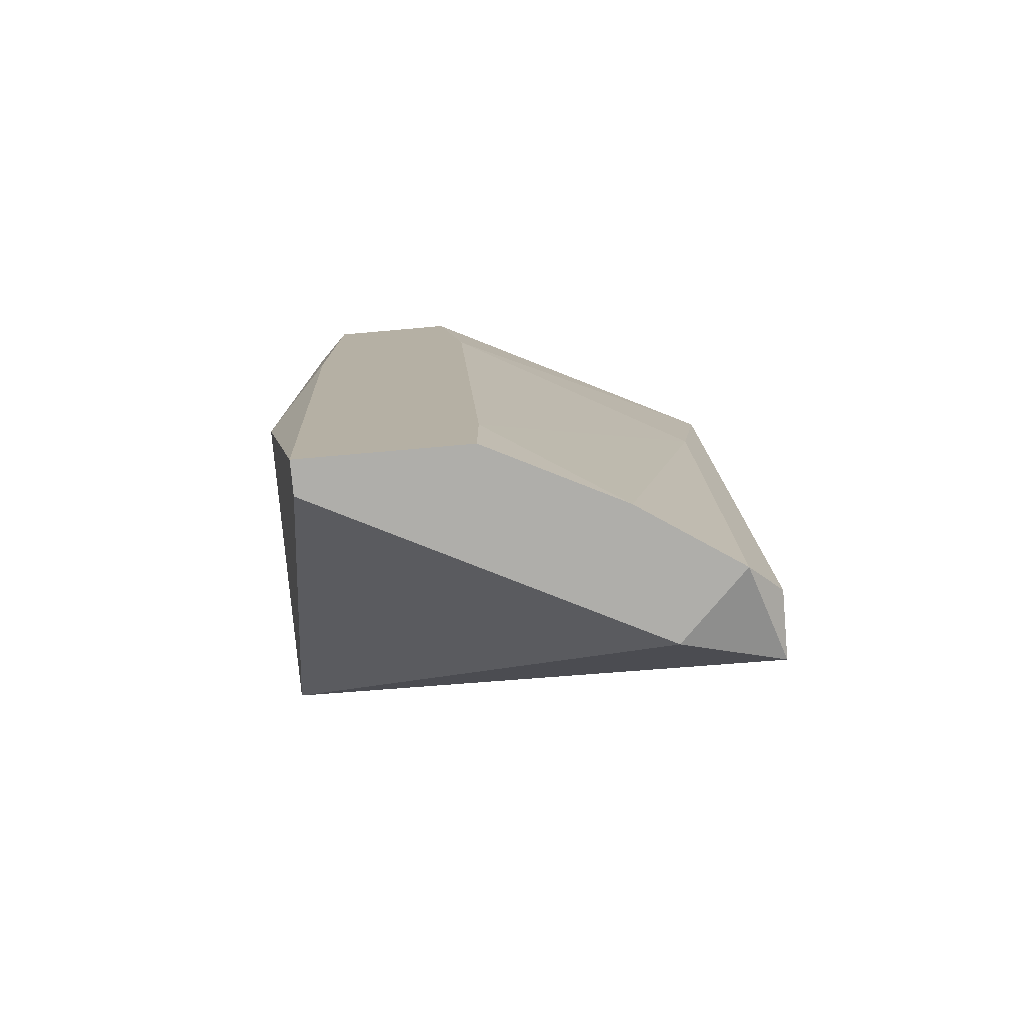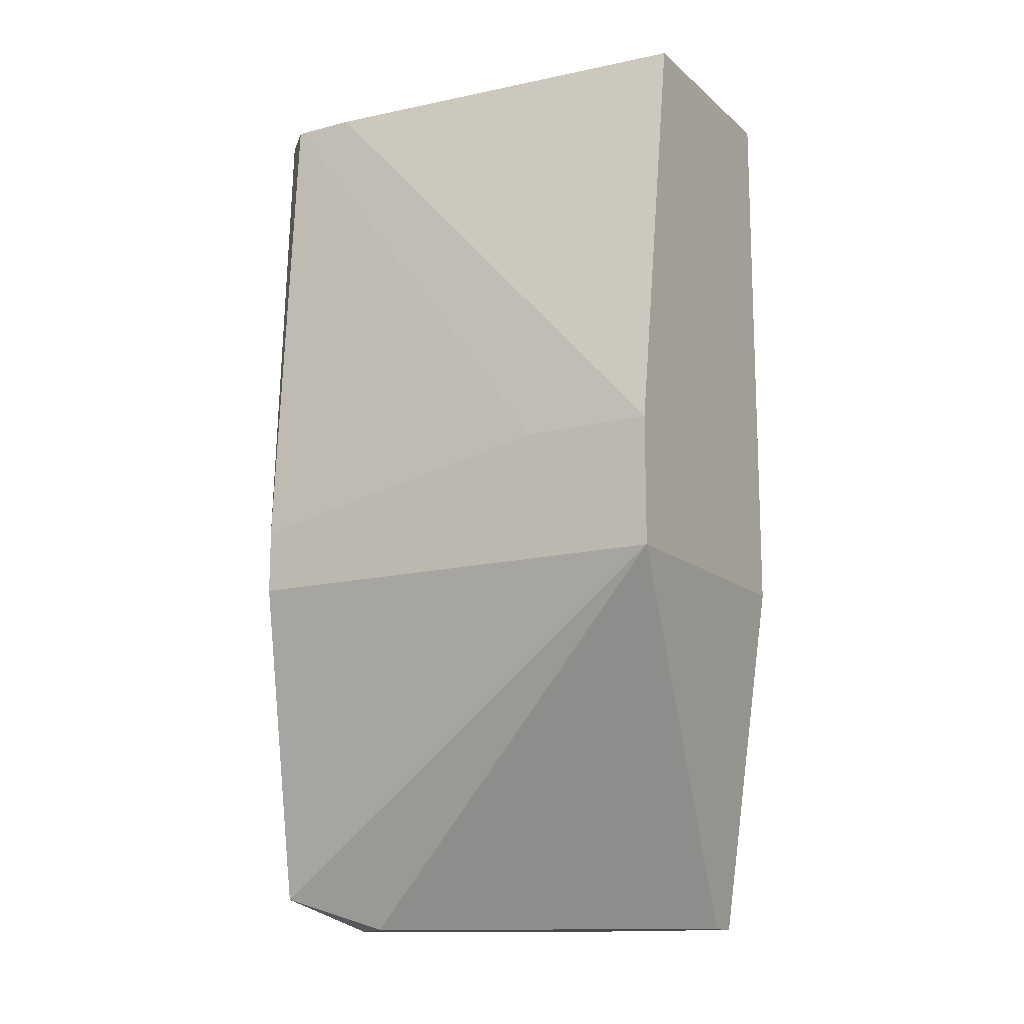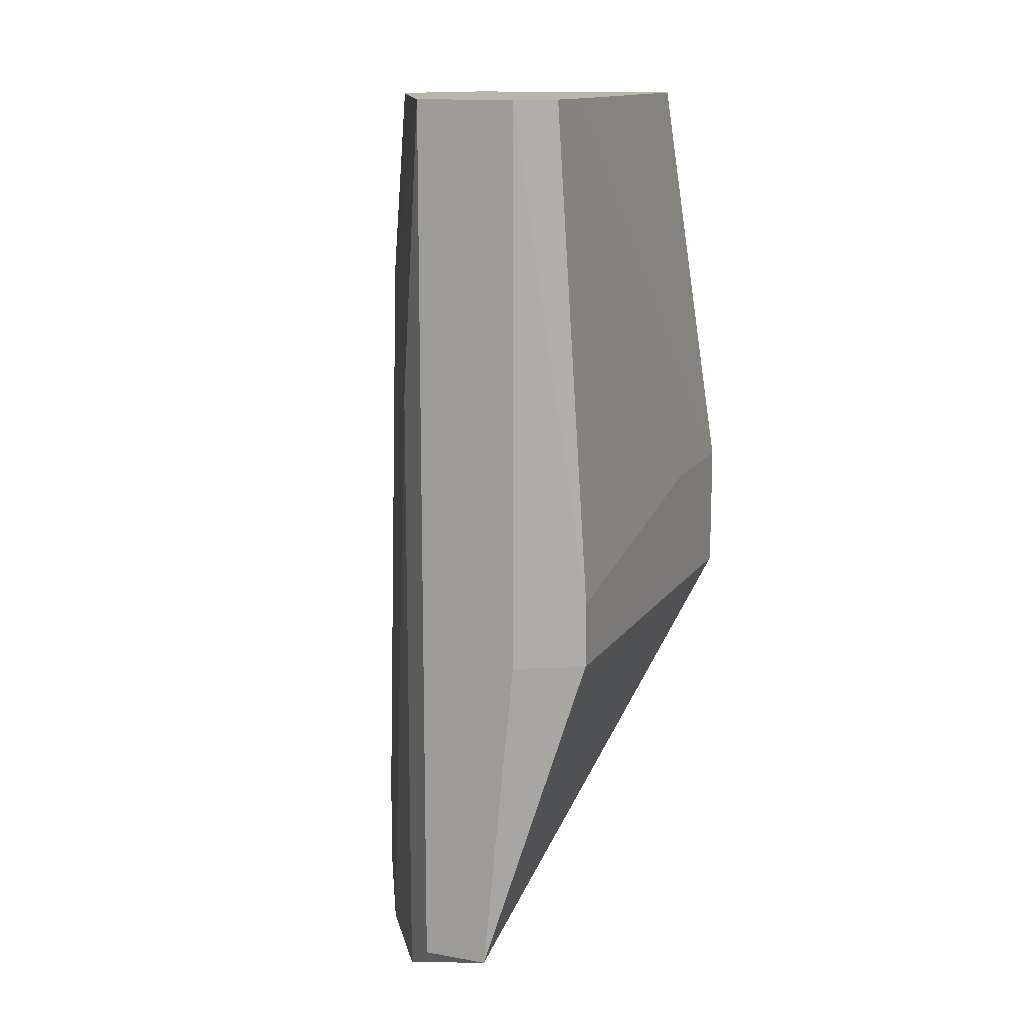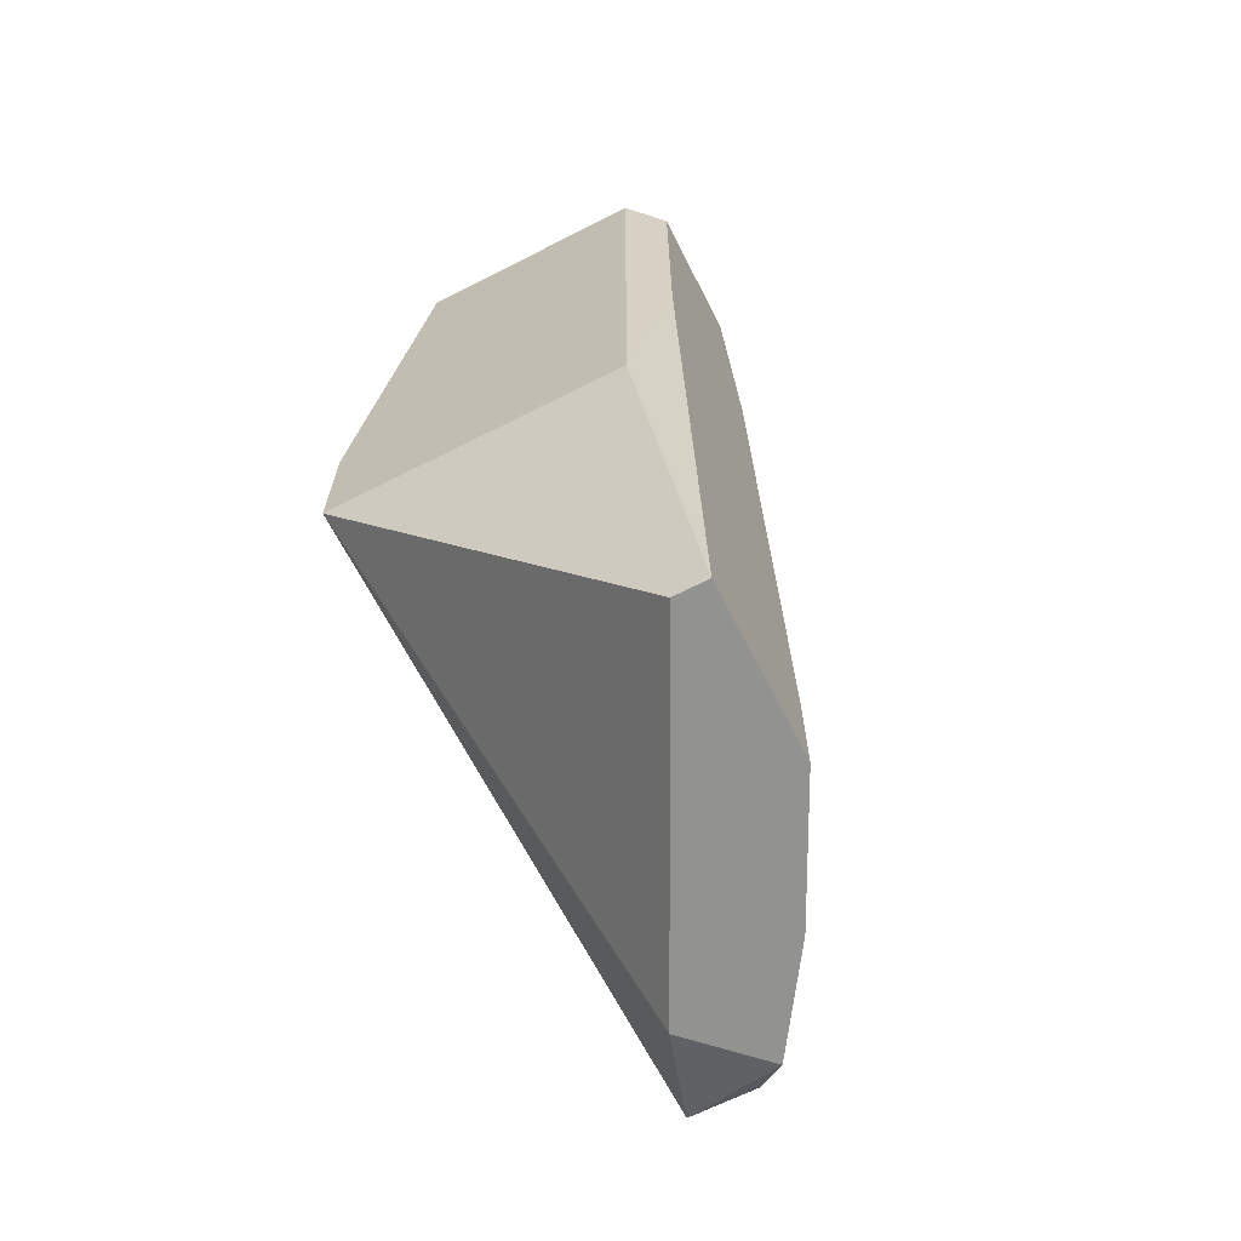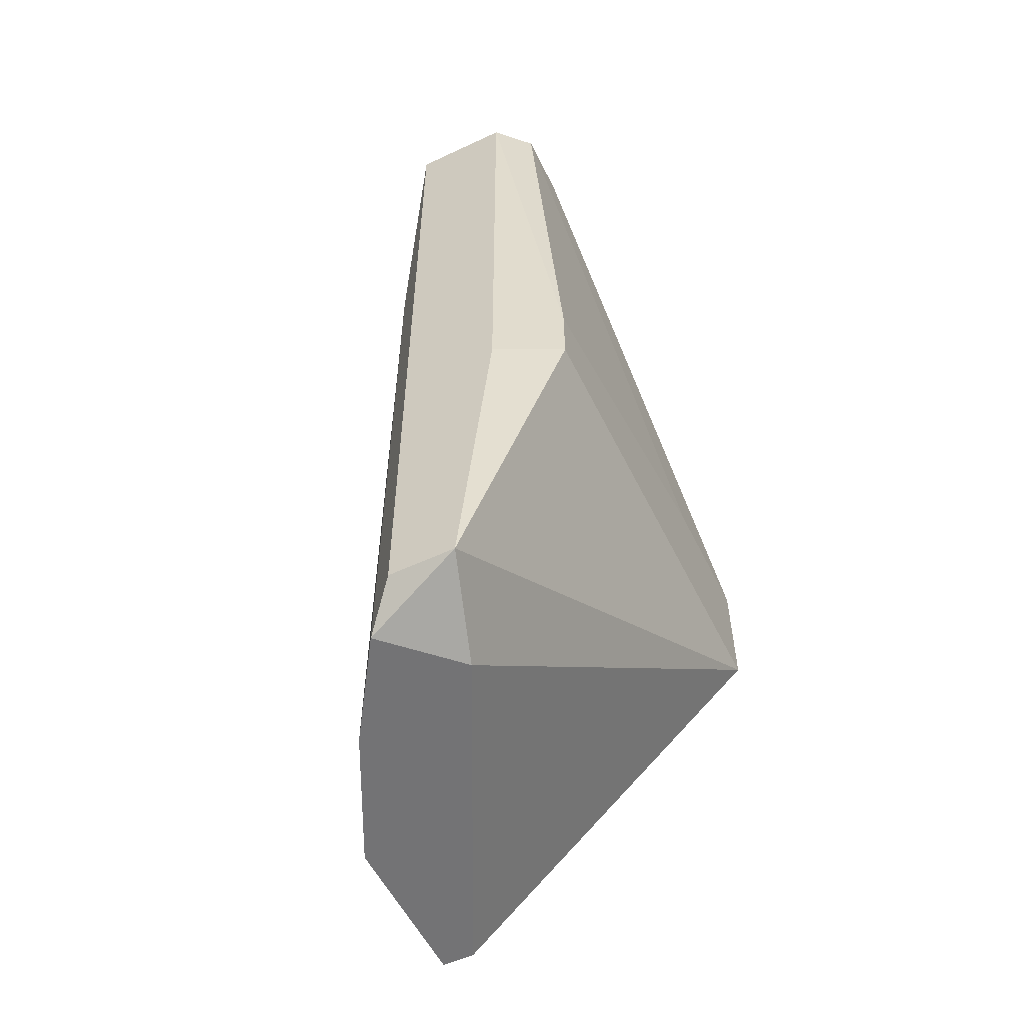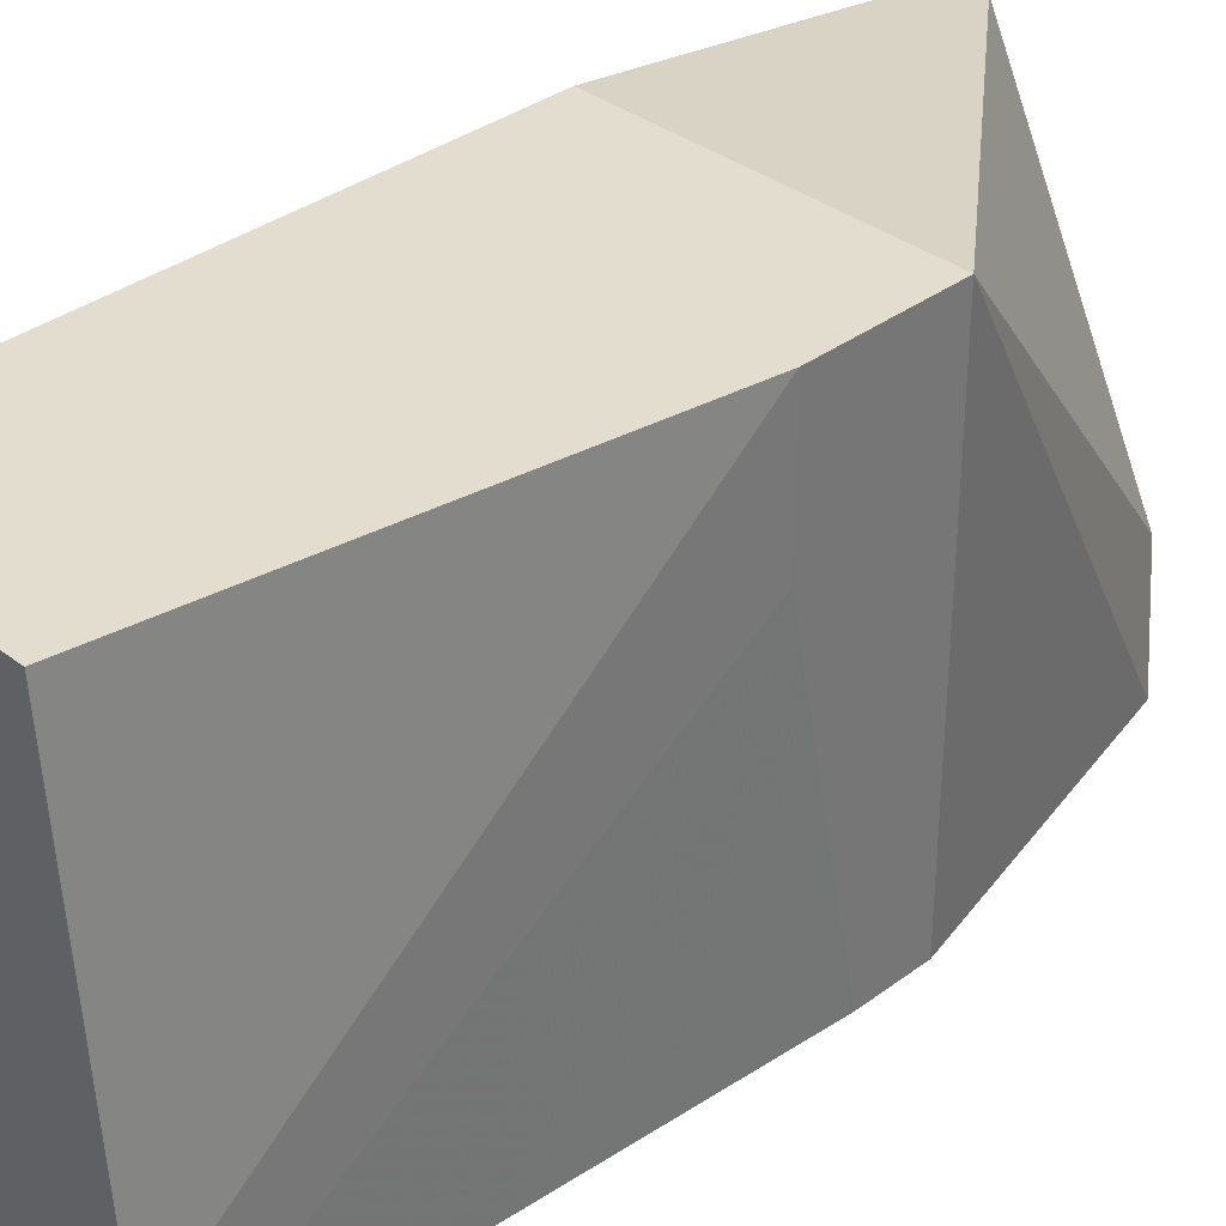
<metadata>
{"format":"obj","ext":"obj","renderer":"f3d","projection":"perspective","resolution":1024,"background":"white","views":[{"elev":-77.6,"azim":-85.0,"up":"+Z"},{"elev":-14.0,"azim":119.8,"up":"+Z"},{"elev":13.5,"azim":21.6,"up":"+Z"},{"elev":-66.2,"azim":-153.0,"up":"+Z"},{"elev":-56.0,"azim":26.1,"up":"+Z"},{"elev":35.0,"azim":45.4,"up":"+Y"}]}
</metadata>
<code>
v -0.006894 -0.04313 -0.05026
v -0.006894 -0.04313 0.004235
v -0.01496 -0.01285 -0.03008
v -0.01496 -0.01285 0.004235
v -0.01496 -0.01689 -0.05228
v -0.01699 -0.02497 -0.007881
v -0.01699 -0.01487 -0.01393
v -0.01699 -0.01487 0.004235
v -0.01699 -0.02295 0.004235
v -0.01699 -0.02698 -0.05228
v -0.01699 -0.02698 -0.04623
v -0.01699 -0.01689 -0.05228
v 0.001179 -0.04111 0.004235
v 0.001179 -0.03707 0.004235
v 0.003199 -0.02093 -0.02202
v 0.003199 -0.04111 -0.03008
v 0.003199 -0.04111 -0.02603
v 0.003199 -0.01285 -0.03008
v 0.003199 -0.01285 -0.02202
v -0.00084 -0.04313 -0.03008
v -0.00084 -0.04313 0.004235
v -0.00084 -0.01285 0.004235
v -0.008909 -0.04111 -0.01393
v -0.008909 -0.04111 -0.05228
v -0.004877 -0.03707 -0.05228
v -0.01295 -0.03505 -0.05228
v -0.002857 -0.04313 -0.05026
f 19 13 15
f 24 1 2
f 2 22 8
f 8 12 11
f 22 2 13
f 1 24 27
f 2 1 27
f 22 18 3
f 18 12 3
f 2 8 9
f 8 11 9
f 24 12 25
f 27 24 25
f 18 27 25
f 18 22 19
f 17 18 19
f 13 2 21
f 17 13 21
f 2 27 21
f 8 22 4
f 22 3 4
f 3 8 4
f 12 18 5
f 25 12 5
f 18 25 5
f 24 2 23
f 18 17 16
f 27 18 16
f 17 21 16
f 12 24 26
f 24 23 26
f 23 11 26
f 2 9 6
f 9 11 6
f 23 2 6
f 11 23 6
f 11 12 10
f 12 26 10
f 26 11 10
f 22 13 14
f 19 22 14
f 13 19 14
f 21 27 20
f 27 16 20
f 16 21 20
f 12 8 7
f 8 3 7
f 3 12 7
f 13 17 15
f 17 19 15

</code>
